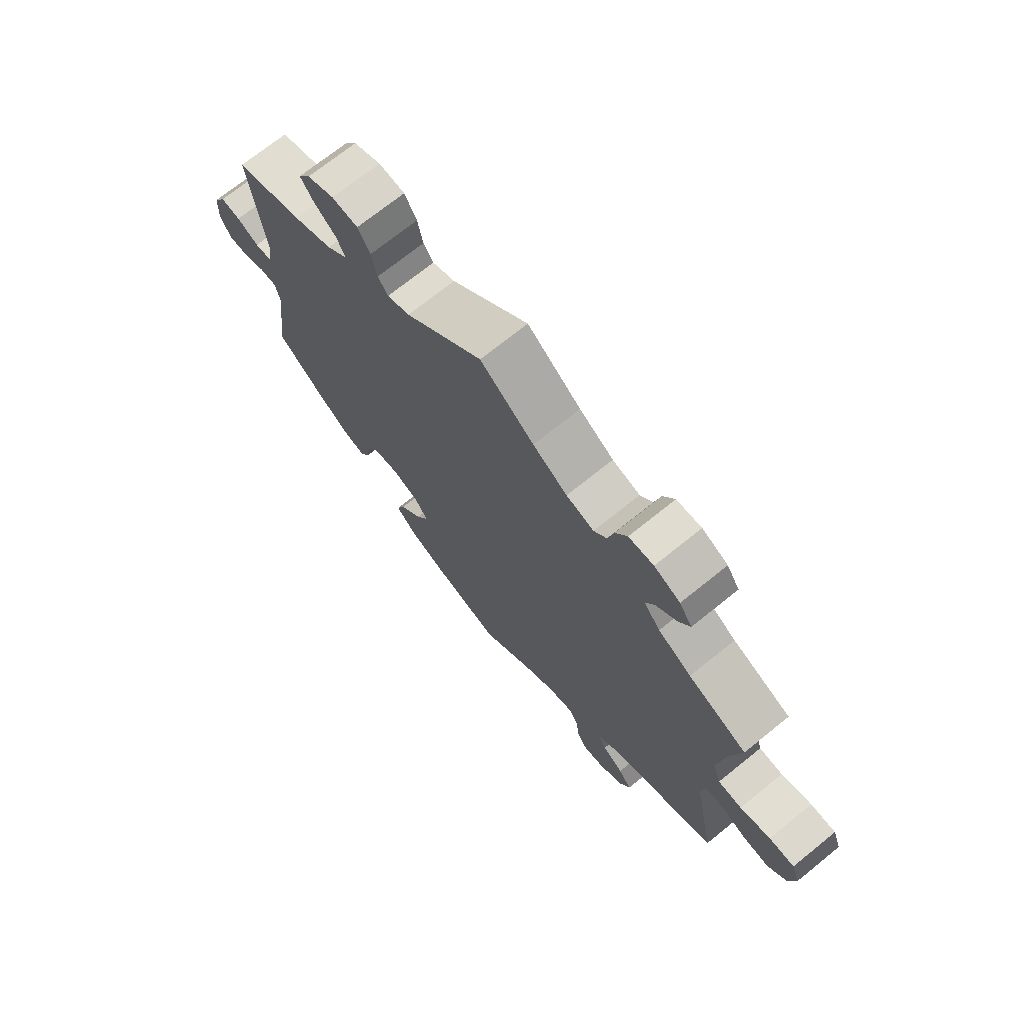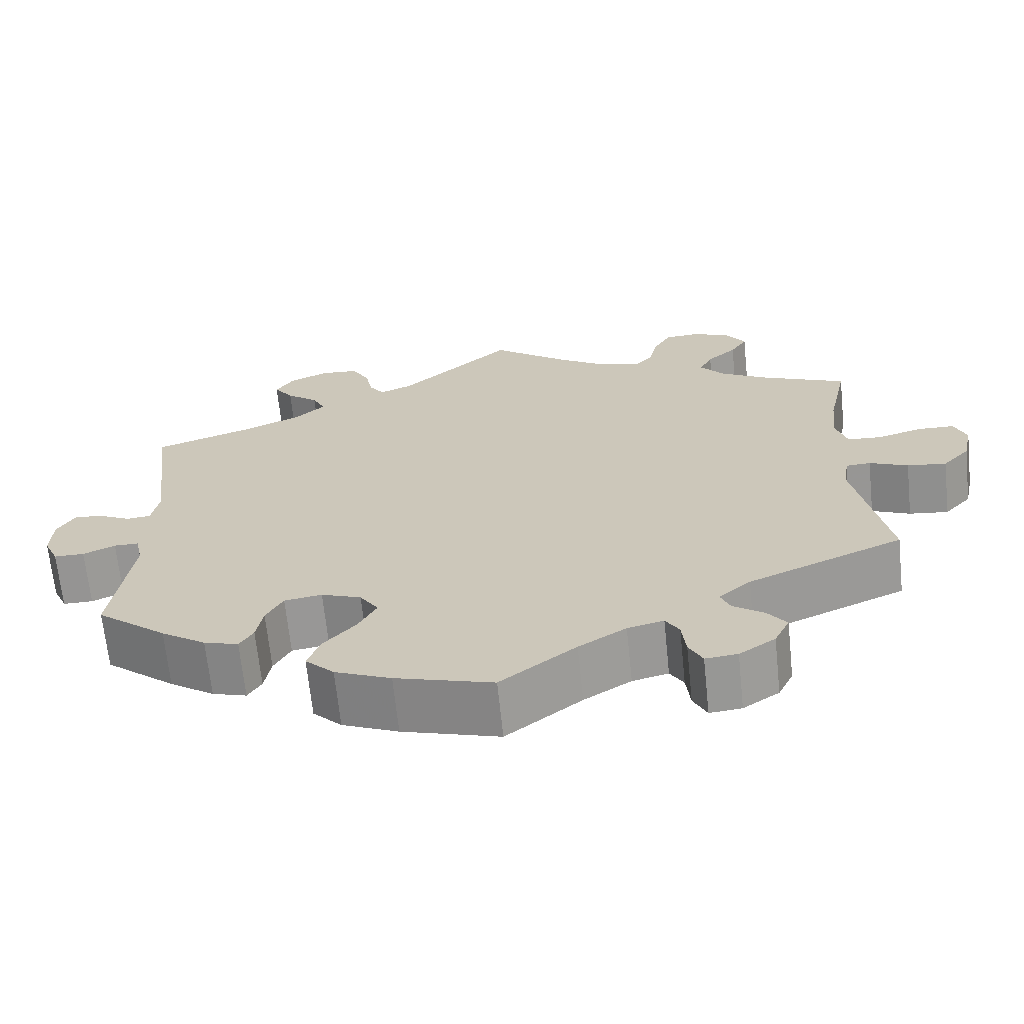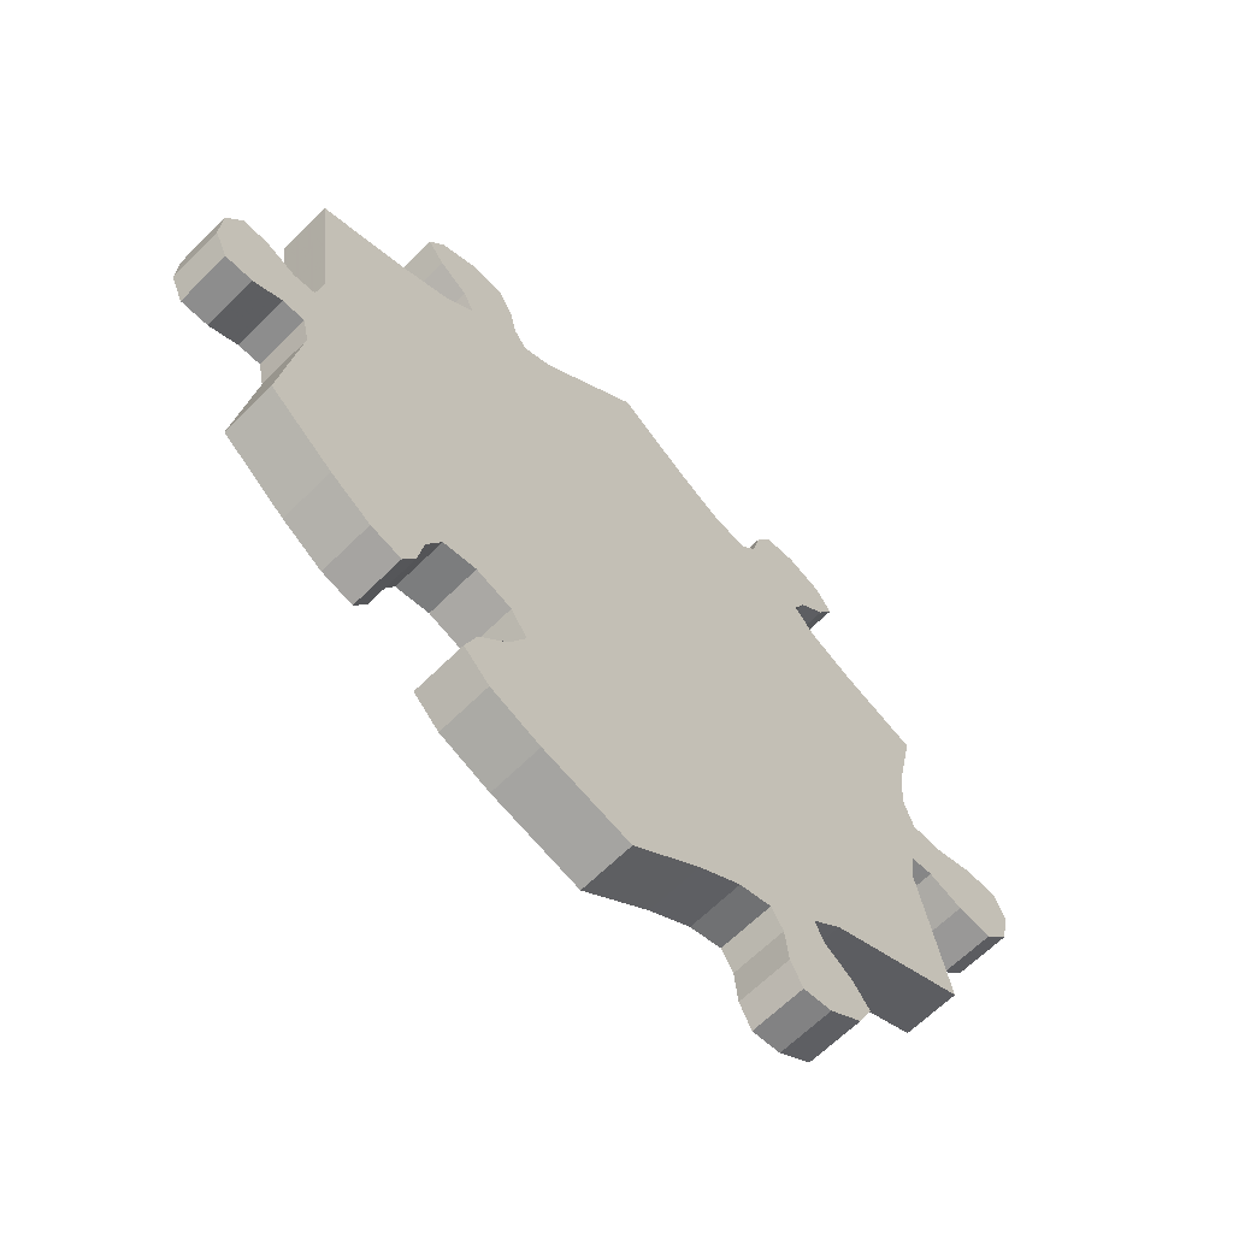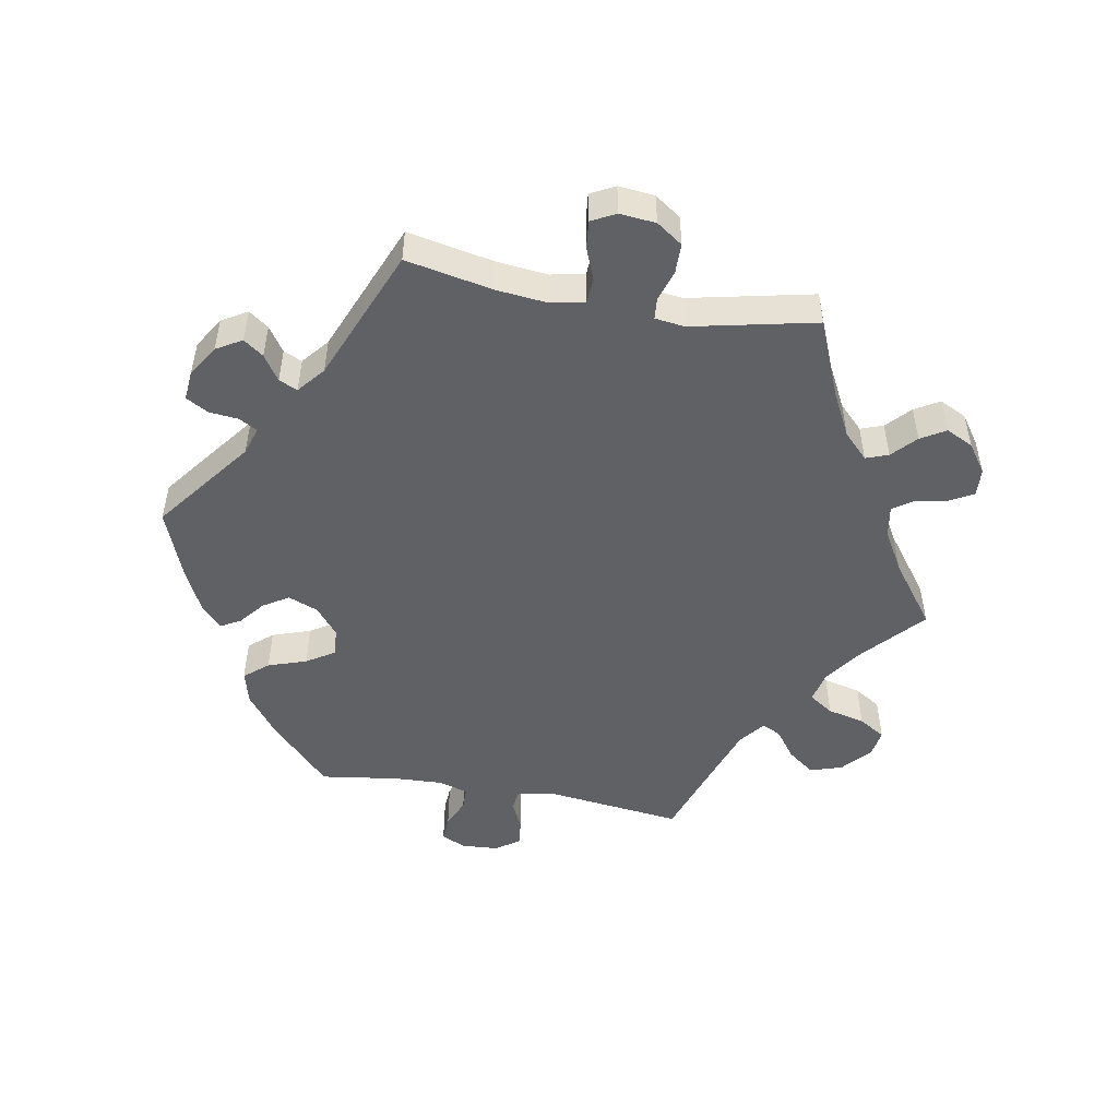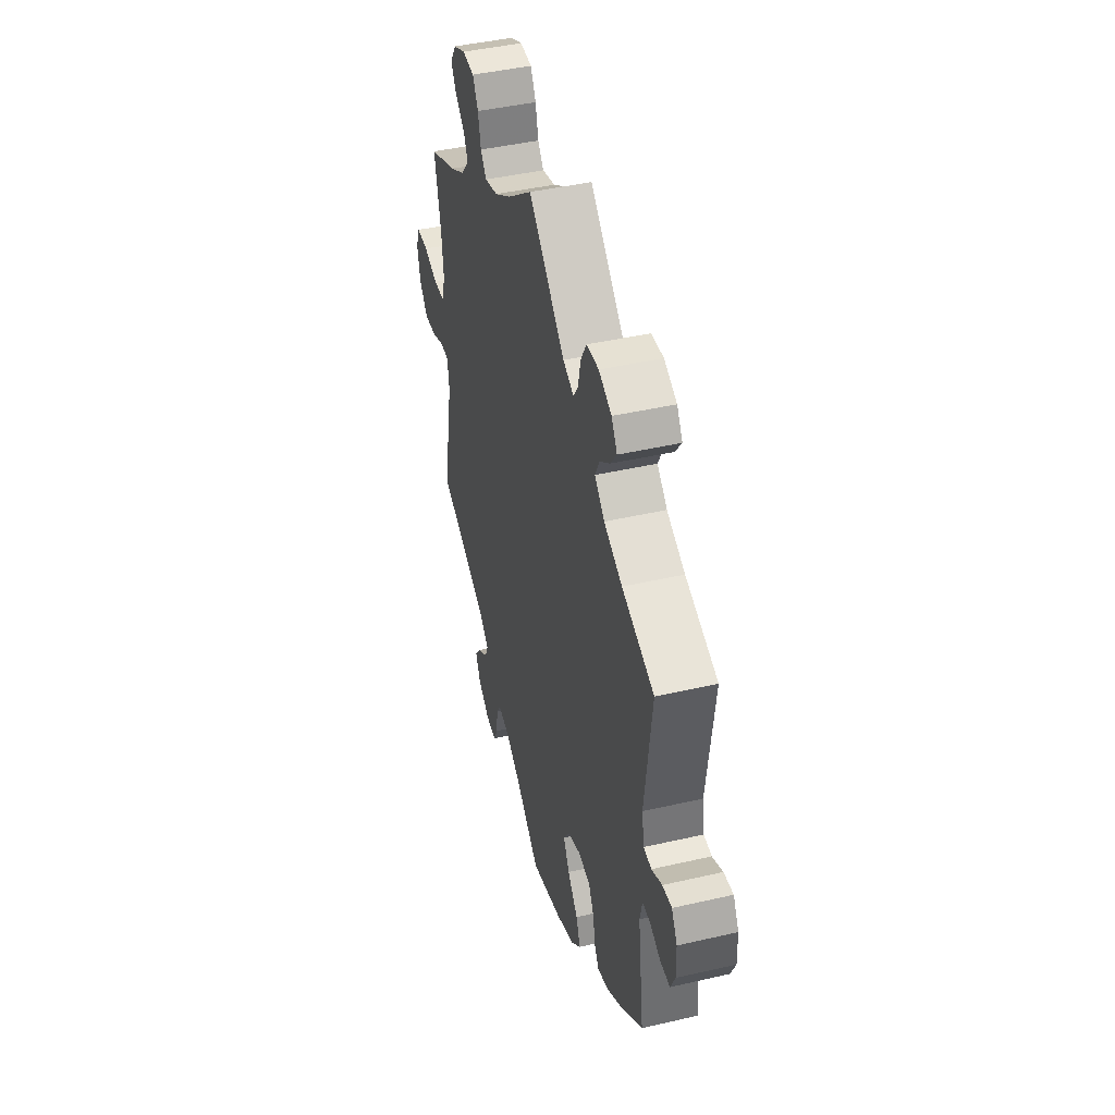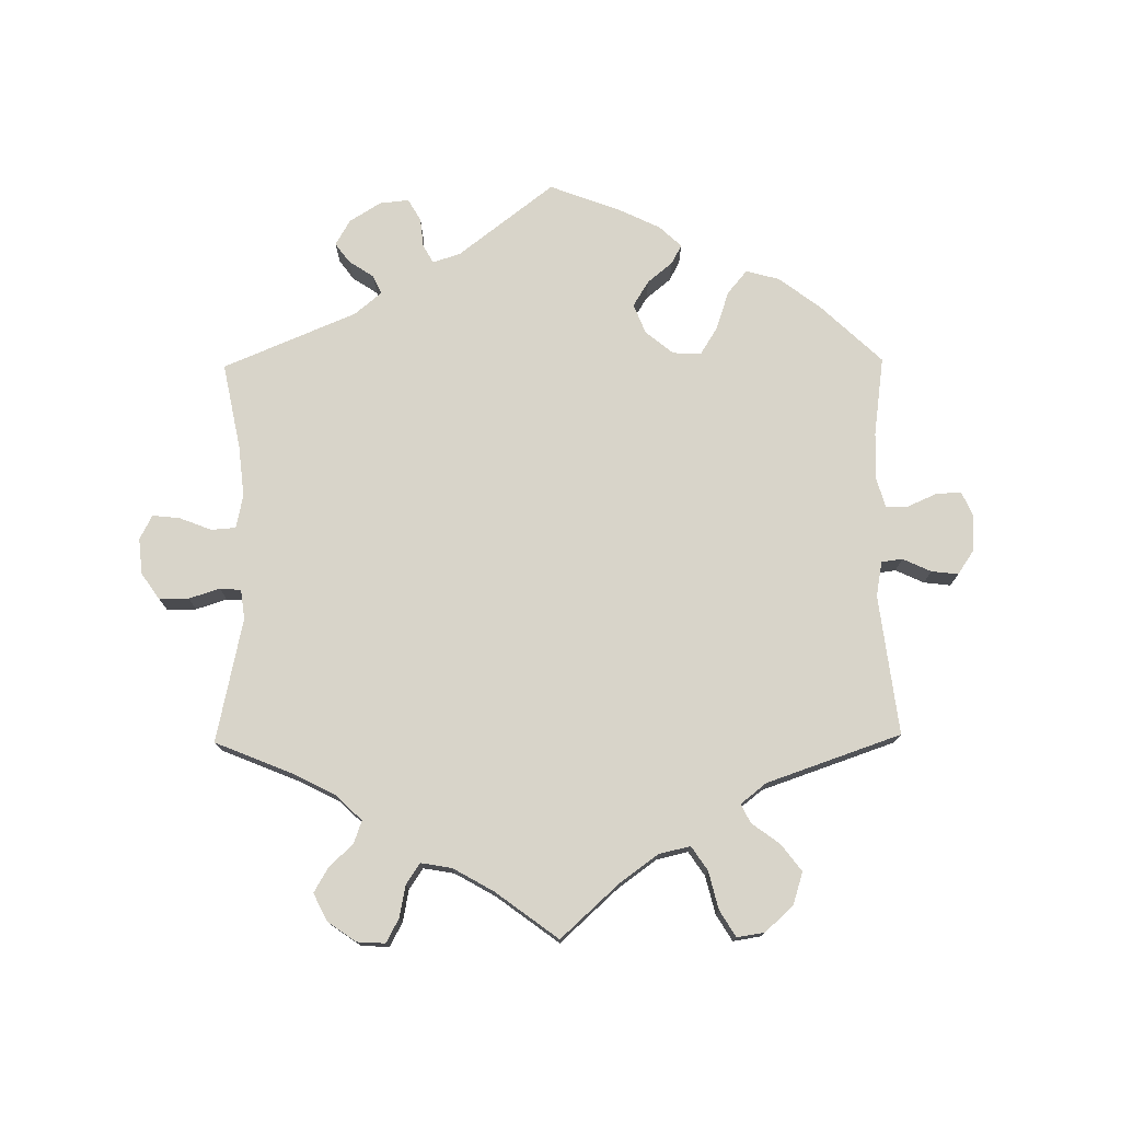
<metadata>
{"format":"obj","ext":"obj","renderer":"f3d","projection":"perspective","resolution":1024,"background":"white","views":[{"elev":71.5,"azim":51.1,"up":"+Z"},{"elev":-67.1,"azim":5.9,"up":"+Z"},{"elev":-64.6,"azim":-45.0,"up":"+Z"},{"elev":-49.7,"azim":-40.0,"up":"+Y"},{"elev":44.0,"azim":-105.1,"up":"+Z"},{"elev":75.7,"azim":59.3,"up":"+Y"}]}
</metadata>
<code>
v -0.477 0.07 -0.111
v -0.486 0.07 -0.069
v -0.517 0.07 -0.069
v -0.557 0.07 -0.087
v -0.595 0.07 -0.087
v -0.613 0.07 -0.047
v -0.611 0.07 0.008
v -0.589 0.07 0.046
v -0.553 0.07 0.042
v -0.513 0.07 0.022
v -0.483 0.07 0.025
v -0.474 0.07 0.076
v -0.501 0.07 0.289
v -0.377 0.07 0.331
v -0.307 0.07 0.362
v -0.269 0.07 0.396
v -0.285 0.07 0.429
v -0.325 0.07 0.461
v -0.349 0.07 0.494
v -0.327 0.07 0.528
v -0.278 0.07 0.55
v -0.231 0.07 0.546
v -0.209 0.07 0.508
v -0.199 0.07 0.461
v -0.181 0.07 0.435
v -0.14 0.07 0.452
v 0 0.07 0.578
v 0.097 0.07 0.503
v 0.159 0.07 0.463
v 0.209 0.07 0.449
v 0.232 0.07 0.476
v 0.243 0.07 0.523
v 0.264 0.07 0.56
v 0.309 0.07 0.563
v 0.356 0.07 0.541
v 0.379 0.07 0.506
v 0.358 0.07 0.472
v 0.321 0.07 0.44
v 0.305 0.07 0.407
v 0.335 0.07 0.371
v 0.395 0.07 0.336
v 0.501 0.07 0.29
v 0.476 0.07 0.175
v 0.469 0.07 0.106
v 0.483 0.07 0.06
v 0.526 0.07 0.057
v 0.581 0.07 0.073
v 0.627 0.07 0.072
v 0.642 0.07 0.033
v 0.63 0.07 -0.022
v 0.596 0.07 -0.059
v 0.547 0.07 -0.053
v 0.499 0.07 -0.032
v 0.468 0.07 -0.034
v 0.461 0.07 -0.082
v 0.501 0.07 -0.289
v 0.308 0.07 -0.371
v 0.268 0.07 -0.405
v 0.28 0.07 -0.434
v 0.318 0.07 -0.461
v 0.342 0.07 -0.493
v 0.323 0.07 -0.532
v 0.278 0.07 -0.562
v 0.238 0.07 -0.566
v 0.221 0.07 -0.532
v 0.216 0.07 -0.485
v 0.199 0.07 -0.457
v 0.154 0.07 -0.468
v 0.095 0.07 -0.505
v 0.001 0.07 -0.578
v -0.121 0.07 -0.542
v -0.191 0.07 -0.512
v -0.227 0.07 -0.476
v -0.211 0.07 -0.433
v -0.171 0.07 -0.388
v -0.148 0.07 -0.345
v -0.171 0.07 -0.31
v -0.221 0.07 -0.291
v -0.268 0.07 -0.298
v -0.289 0.07 -0.337
v -0.297 0.07 -0.384
v -0.314 0.07 -0.412
v -0.357 0.07 -0.399
v -0.413 0.07 -0.361
v -0.501 0.07 -0.289
v -0.477 0 -0.111
v -0.486 0 -0.069
v -0.517 0 -0.069
v -0.557 0 -0.087
v -0.595 0 -0.087
v -0.613 0 -0.047
v -0.611 0 0.008
v -0.589 0 0.046
v -0.553 0 0.042
v -0.513 0 0.022
v -0.483 0 0.025
v -0.474 0 0.076
v -0.501 0 0.289
v -0.377 0 0.331
v -0.307 0 0.362
v -0.269 0 0.396
v -0.285 0 0.429
v -0.325 0 0.461
v -0.349 0 0.494
v -0.327 0 0.528
v -0.278 0 0.55
v -0.231 0 0.546
v -0.209 0 0.508
v -0.199 0 0.461
v -0.181 0 0.435
v -0.14 0 0.452
v 0 0 0.578
v 0.097 0 0.503
v 0.159 0 0.463
v 0.209 0 0.449
v 0.232 0 0.476
v 0.243 0 0.523
v 0.264 0 0.56
v 0.309 0 0.563
v 0.356 0 0.541
v 0.379 0 0.506
v 0.358 0 0.472
v 0.321 0 0.44
v 0.305 0 0.407
v 0.335 0 0.371
v 0.395 0 0.336
v 0.501 0 0.29
v 0.476 0 0.175
v 0.469 0 0.106
v 0.483 0 0.06
v 0.526 0 0.057
v 0.581 0 0.073
v 0.627 0 0.072
v 0.642 0 0.033
v 0.63 0 -0.022
v 0.596 0 -0.059
v 0.547 0 -0.053
v 0.499 0 -0.032
v 0.468 0 -0.034
v 0.461 0 -0.082
v 0.501 0 -0.289
v 0.308 0 -0.371
v 0.268 0 -0.405
v 0.28 0 -0.434
v 0.318 0 -0.461
v 0.342 0 -0.493
v 0.323 0 -0.532
v 0.278 0 -0.562
v 0.238 0 -0.566
v 0.221 0 -0.532
v 0.216 0 -0.485
v 0.199 0 -0.457
v 0.154 0 -0.468
v 0.095 0 -0.505
v 0.001 0 -0.578
v -0.121 0 -0.542
v -0.191 0 -0.512
v -0.227 0 -0.476
v -0.211 0 -0.433
v -0.171 0 -0.388
v -0.148 0 -0.345
v -0.171 0 -0.31
v -0.221 0 -0.291
v -0.268 0 -0.298
v -0.289 0 -0.337
v -0.297 0 -0.384
v -0.314 0 -0.412
v -0.357 0 -0.399
v -0.413 0 -0.361
v -0.501 0 -0.289
f 84 85 1
f 83 84 1 2
f 80 81 82 83
f 79 80 83 2
f 78 79 2
f 77 78 2
f 72 73 74 75
f 72 75 76
f 69 70 71 72
f 68 69 72 76
f 67 68 76 77
f 63 64 65 66
f 63 66 67
f 62 63 67
f 59 60 61 62
f 59 62 67
f 58 59 67 77
f 55 56 57
f 54 55 57 58
f 50 51 52 53
f 50 53 54
f 49 50 54
f 46 47 48 49
f 45 46 49 54
f 44 45 54 58
f 41 42 43
f 40 41 43 44
f 39 40 44 58
f 35 36 37 38
f 35 38 39
f 34 35 39
f 31 32 33 34
f 30 31 34 39
f 29 30 39 58
f 26 27 28
f 25 26 28 29
f 21 22 23 24
f 21 24 25
f 20 21 25
f 17 18 19 20
f 16 17 20 25
f 15 16 25 29
f 12 13 14
f 11 12 14 15
f 7 8 9 10
f 7 10 11
f 6 7 11
f 3 4 5 6
f 2 3 6 11
f 15 29 58 77
f 2 11 15 77
f 86 170 169
f 87 86 169 168
f 168 167 166 165
f 87 168 165 164
f 87 164 163
f 87 163 162
f 160 159 158 157
f 161 160 157
f 157 156 155 154
f 161 157 154 153
f 162 161 153 152
f 151 150 149 148
f 152 151 148
f 152 148 147
f 147 146 145 144
f 152 147 144
f 162 152 144 143
f 142 141 140
f 143 142 140 139
f 138 137 136 135
f 139 138 135
f 139 135 134
f 134 133 132 131
f 139 134 131 130
f 143 139 130 129
f 128 127 126
f 129 128 126 125
f 143 129 125 124
f 123 122 121 120
f 124 123 120
f 124 120 119
f 119 118 117 116
f 124 119 116 115
f 143 124 115 114
f 113 112 111
f 114 113 111 110
f 109 108 107 106
f 110 109 106
f 110 106 105
f 105 104 103 102
f 110 105 102 101
f 114 110 101 100
f 99 98 97
f 100 99 97 96
f 95 94 93 92
f 96 95 92
f 96 92 91
f 91 90 89 88
f 96 91 88 87
f 162 143 114 100
f 162 100 96 87
f 1 86 87 2
f 2 87 88 3
f 3 88 89 4
f 4 89 90 5
f 5 90 91 6
f 6 91 92 7
f 7 92 93 8
f 8 93 94 9
f 9 94 95 10
f 10 95 96 11
f 11 96 97 12
f 12 97 98 13
f 13 98 99 14
f 14 99 100 15
f 15 100 101 16
f 16 101 102 17
f 17 102 103 18
f 18 103 104 19
f 19 104 105 20
f 20 105 106 21
f 21 106 107 22
f 22 107 108 23
f 23 108 109 24
f 24 109 110 25
f 25 110 111 26
f 26 111 112 27
f 27 112 113 28
f 28 113 114 29
f 29 114 115 30
f 30 115 116 31
f 31 116 117 32
f 32 117 118 33
f 33 118 119 34
f 34 119 120 35
f 35 120 121 36
f 36 121 122 37
f 37 122 123 38
f 38 123 124 39
f 39 124 125 40
f 40 125 126 41
f 41 126 127 42
f 42 127 128 43
f 43 128 129 44
f 44 129 130 45
f 45 130 131 46
f 46 131 132 47
f 47 132 133 48
f 48 133 134 49
f 49 134 135 50
f 50 135 136 51
f 51 136 137 52
f 52 137 138 53
f 53 138 139 54
f 54 139 140 55
f 55 140 141 56
f 56 141 142 57
f 57 142 143 58
f 58 143 144 59
f 59 144 145 60
f 60 145 146 61
f 61 146 147 62
f 62 147 148 63
f 63 148 149 64
f 64 149 150 65
f 65 150 151 66
f 66 151 152 67
f 67 152 153 68
f 68 153 154 69
f 69 154 155 70
f 70 155 156 71
f 71 156 157 72
f 72 157 158 73
f 73 158 159 74
f 74 159 160 75
f 75 160 161 76
f 76 161 162 77
f 77 162 163 78
f 78 163 164 79
f 79 164 165 80
f 80 165 166 81
f 81 166 167 82
f 82 167 168 83
f 83 168 169 84
f 84 169 170 85
f 85 170 86 1

</code>
